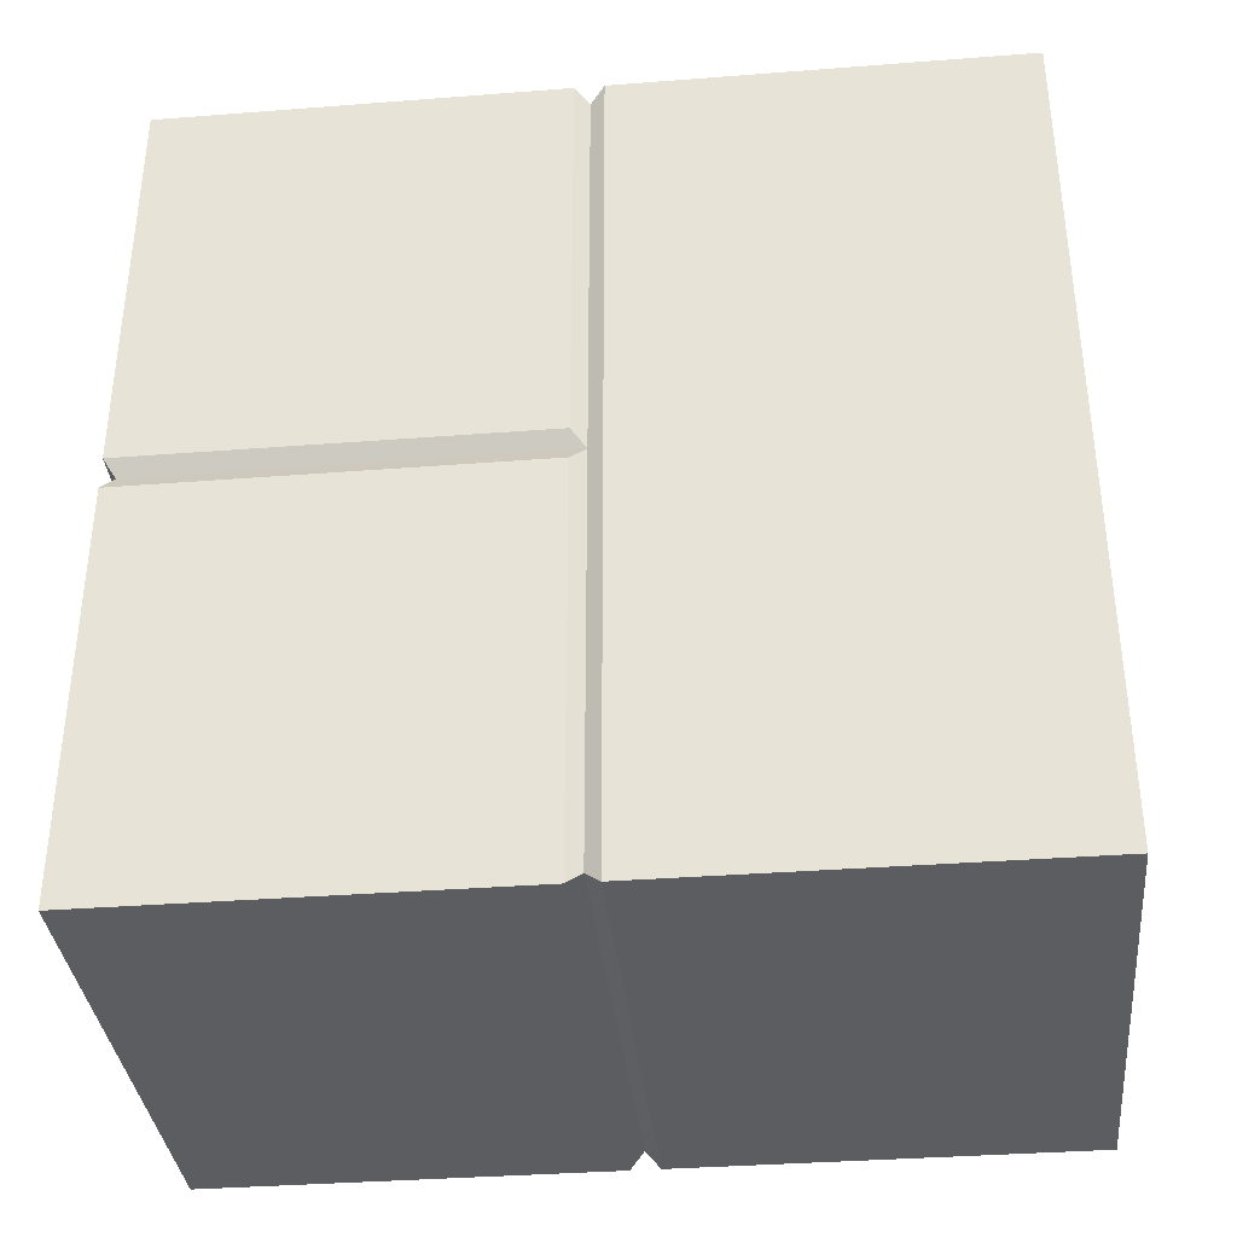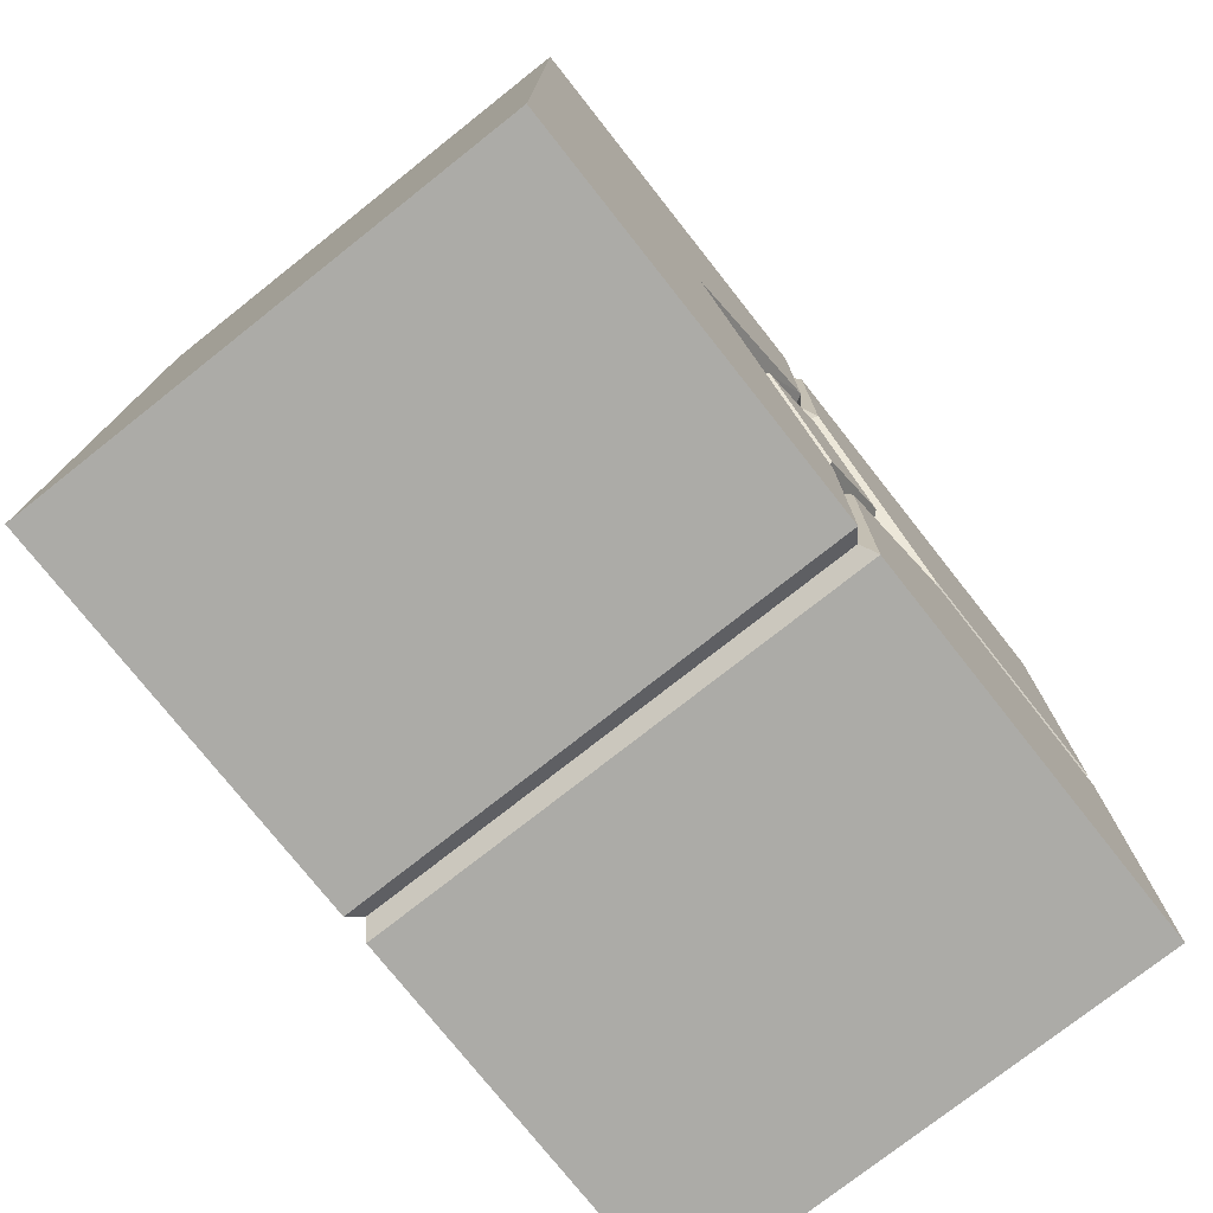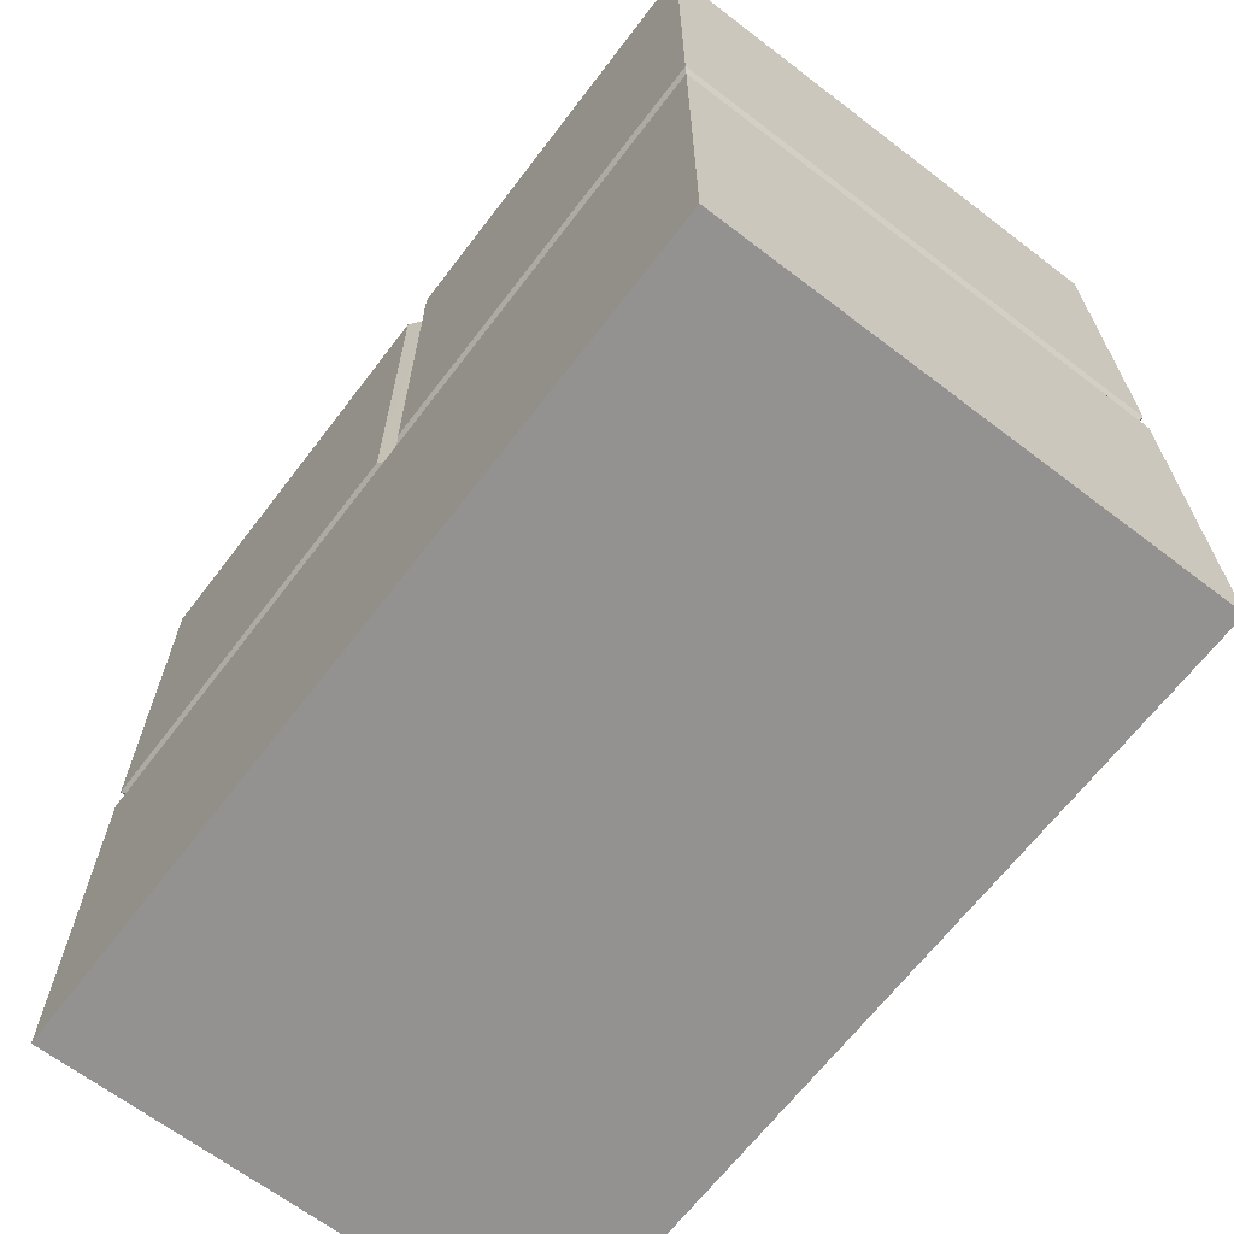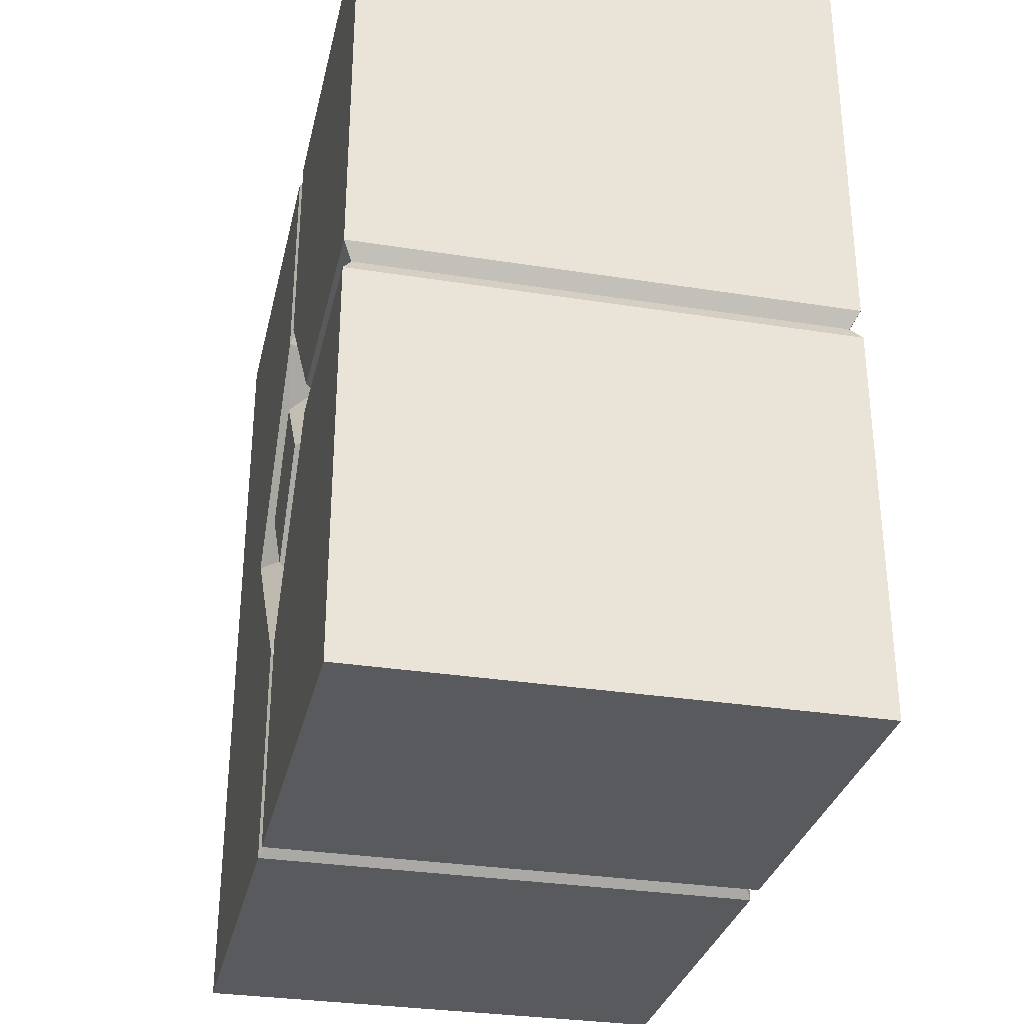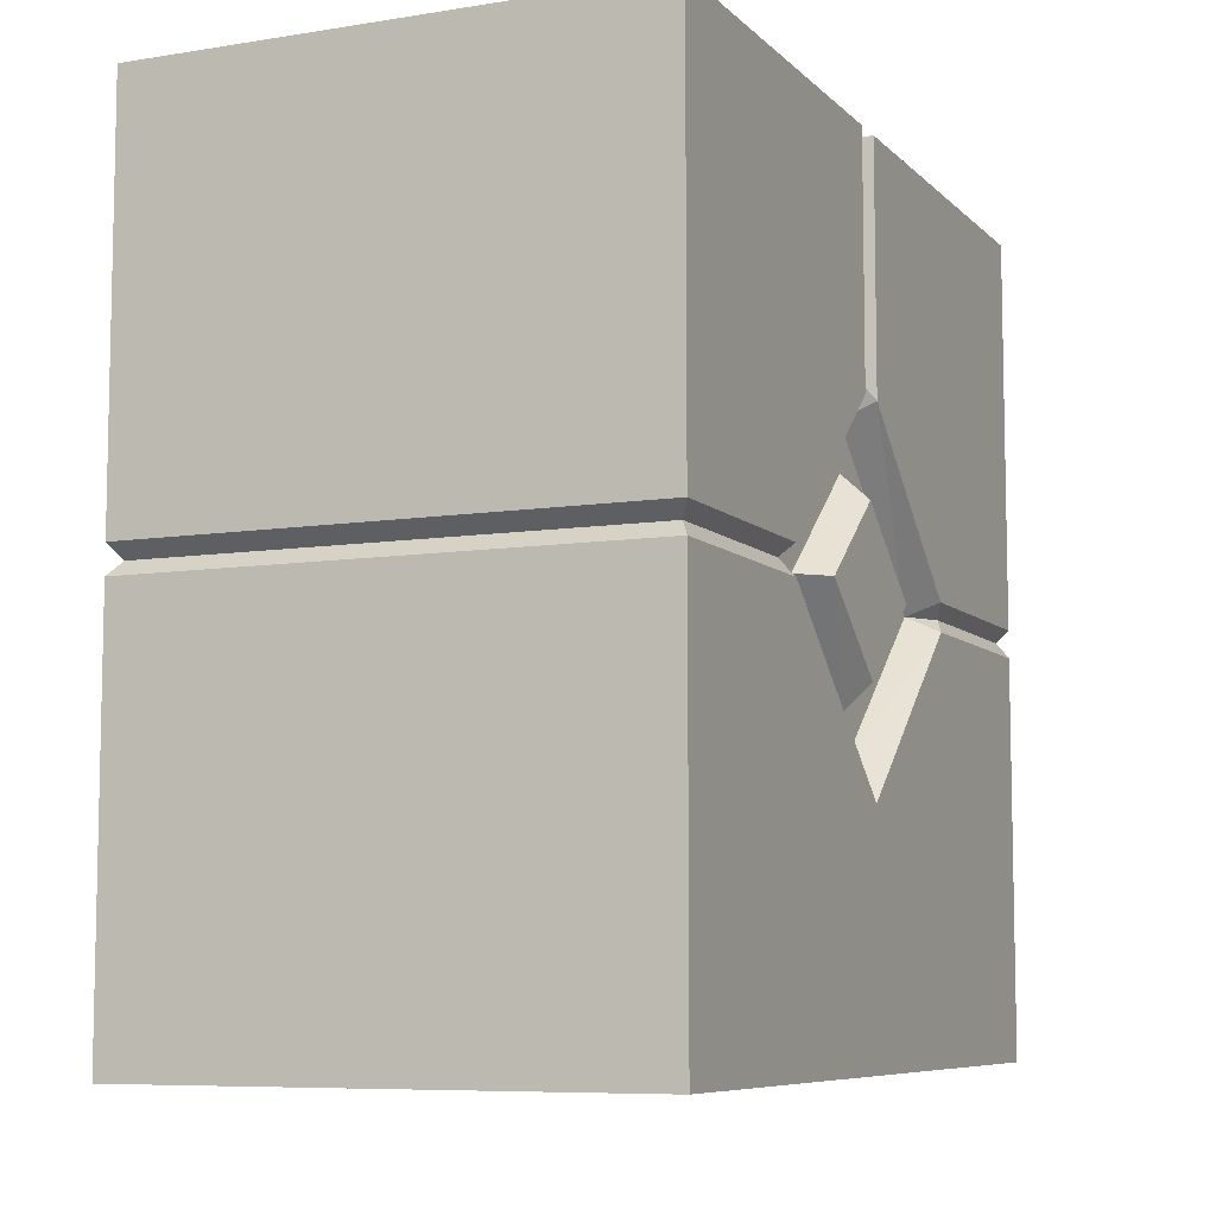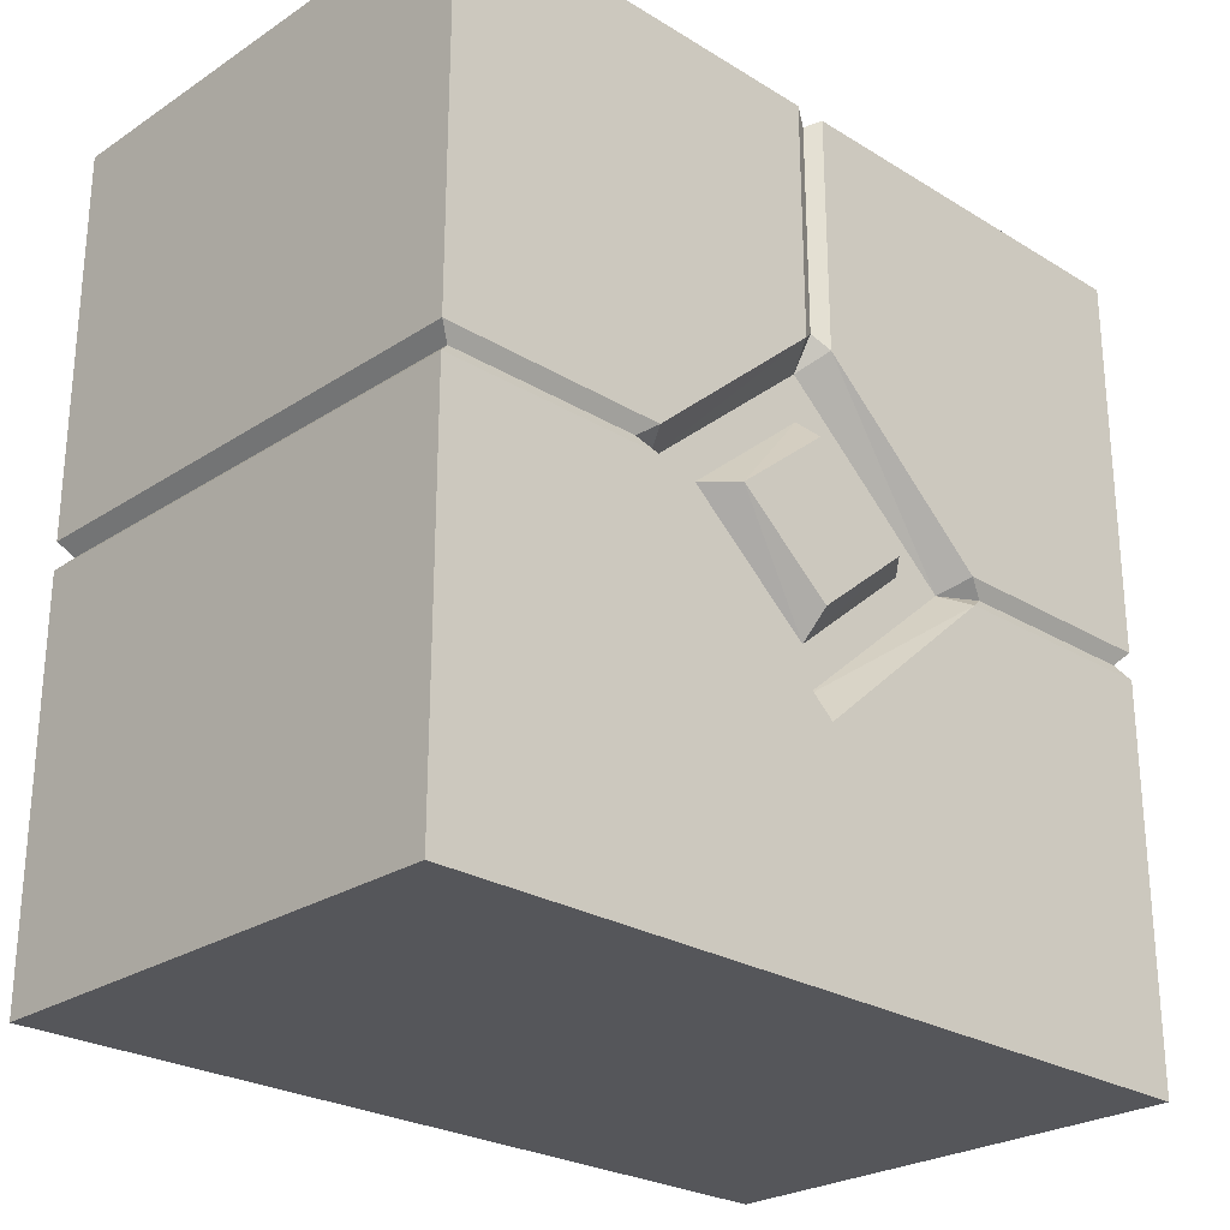
<metadata>
{"format":"obj","ext":"obj","renderer":"f3d","projection":"perspective","resolution":1024,"background":"white","views":[{"elev":-35.9,"azim":-84.2,"up":"+Z"},{"elev":-76.2,"azim":38.3,"up":"+Z"},{"elev":-66.4,"azim":-37.4,"up":"+Y"},{"elev":-31.3,"azim":167.3,"up":"+Z"},{"elev":-7.7,"azim":24.1,"up":"+Y"},{"elev":-25.8,"azim":45.9,"up":"+Y"}]}
</metadata>
<code>
o Cube_Cube.010
v -0.4566 0.7457 -0.7656
v 0.4566 0.7457 -0.7656
v -0.4566 0.02544 -0.7656
v 0.4566 0.02544 -0.7656
v -0.4566 0.7457 -0.02885
v 0.4566 0.7457 -0.02885
v -0.4566 0.02544 -0.02849
v 0.4566 0.02544 -0.3519
v 0.4566 0.3086 -0.02885
v -0.4566 0.7457 0.7656
v 0.4566 0.7457 0.7656
v -0.4401 0.7264 0
v 0.4401 0.7264 0
v -0.4566 0.02544 0.7656
v 0.4566 0.02544 0.7656
v -0.4401 0.02544 0
v -0.4566 0.7457 0.02885
v 0.4566 0.7457 0.02885
v -0.4566 0.02544 0.02849
v 0.4401 0.3339 0
v 0.4566 0.02544 0.3519
v 0.4566 0.3086 0.02885
v 0.4025 0.2769 0
v 0.4531 0.1443 0
v 0.4025 0.1905 0
v -0.4566 -0.7502 -0.7656
v 0.4566 -0.7502 -0.7656
v -0.4401 0 -0.7408
v 0.4401 0 -0.7408
v -0.4566 -0.02544 -0.7656
v 0.4566 -0.02544 -0.7656
v 0.4401 0 -0.386
v 0.4566 -0.02544 -0.3519
v 0.4531 0 -0.1745
v 0.4025 0 -0.3224
v 0.4025 0 -0.226
v -0.4566 -0.7502 0.7656
v 0.4566 -0.7502 0.7656
v -0.4401 0 0.7408
v 0.4401 0 0.7408
v -0.4401 0 0
v -0.4566 -0.02544 0.7656
v 0.4566 -0.02544 0.7656
v 0.4566 -0.3339 0
v 0.4401 0 0.386
v 0.4566 -0.02544 0.3519
v 0.4531 0 0.1745
v 0.4025 -0.2769 0
v 0.4531 -0.1443 0
v 0.4025 0 0.3224
v 0.4025 -0.1905 0
v 0.4025 0 0.226
v 0.4531 0 0
f 2 3 1
f 12 7 16
f 5 2 1
f 9 20 23
f 4 28 3
f 30 42 41
f 2 9 8
f 5 3 7
f 42 39 41
f 8 35 32
f 6 12 13
f 32 4 8
f 8 4 2
f 2 6 9
f 36 23 25
f 34 25 24
f 24 53 34
f 9 35 8
f 6 20 9
f 41 16 7
f 14 11 10
f 12 19 17
f 11 17 10
f 22 23 20
f 39 15 14
f 19 39 14
f 11 21 22
f 17 14 10
f 28 7 3
f 21 45 50
f 12 18 13
f 45 15 40
f 21 11 15
f 11 22 18
f 52 23 50
f 25 47 24
f 24 47 53
f 22 50 23
f 18 20 13
f 41 19 16
f 30 27 26
f 28 31 30
f 27 33 44
f 33 32 35
f 32 31 29
f 33 27 31
f 36 48 35
f 51 34 49
f 49 34 53
f 33 48 44
f 38 42 37
f 43 39 42
f 38 44 46
f 46 50 45
f 45 43 46
f 46 43 38
f 52 48 51
f 47 51 49
f 49 53 47
f 48 46 44
f 41 28 30
f 30 37 42
f 38 26 27
f 38 27 44
f 2 4 3
f 12 5 7
f 5 6 2
f 4 29 28
f 5 1 3
f 6 5 12
f 32 29 4
f 36 35 23
f 34 36 25
f 9 23 35
f 6 13 20
f 14 15 11
f 12 16 19
f 11 18 17
f 39 40 15
f 19 41 39
f 17 19 14
f 28 41 7
f 12 17 18
f 45 21 15
f 52 25 23
f 25 52 47
f 22 21 50
f 18 22 20
f 30 31 27
f 28 29 31
f 32 33 31
f 36 51 48
f 51 36 34
f 33 35 48
f 38 43 42
f 43 40 39
f 45 40 43
f 52 50 48
f 47 52 51
f 48 50 46
f 30 26 37
f 38 37 26

</code>
